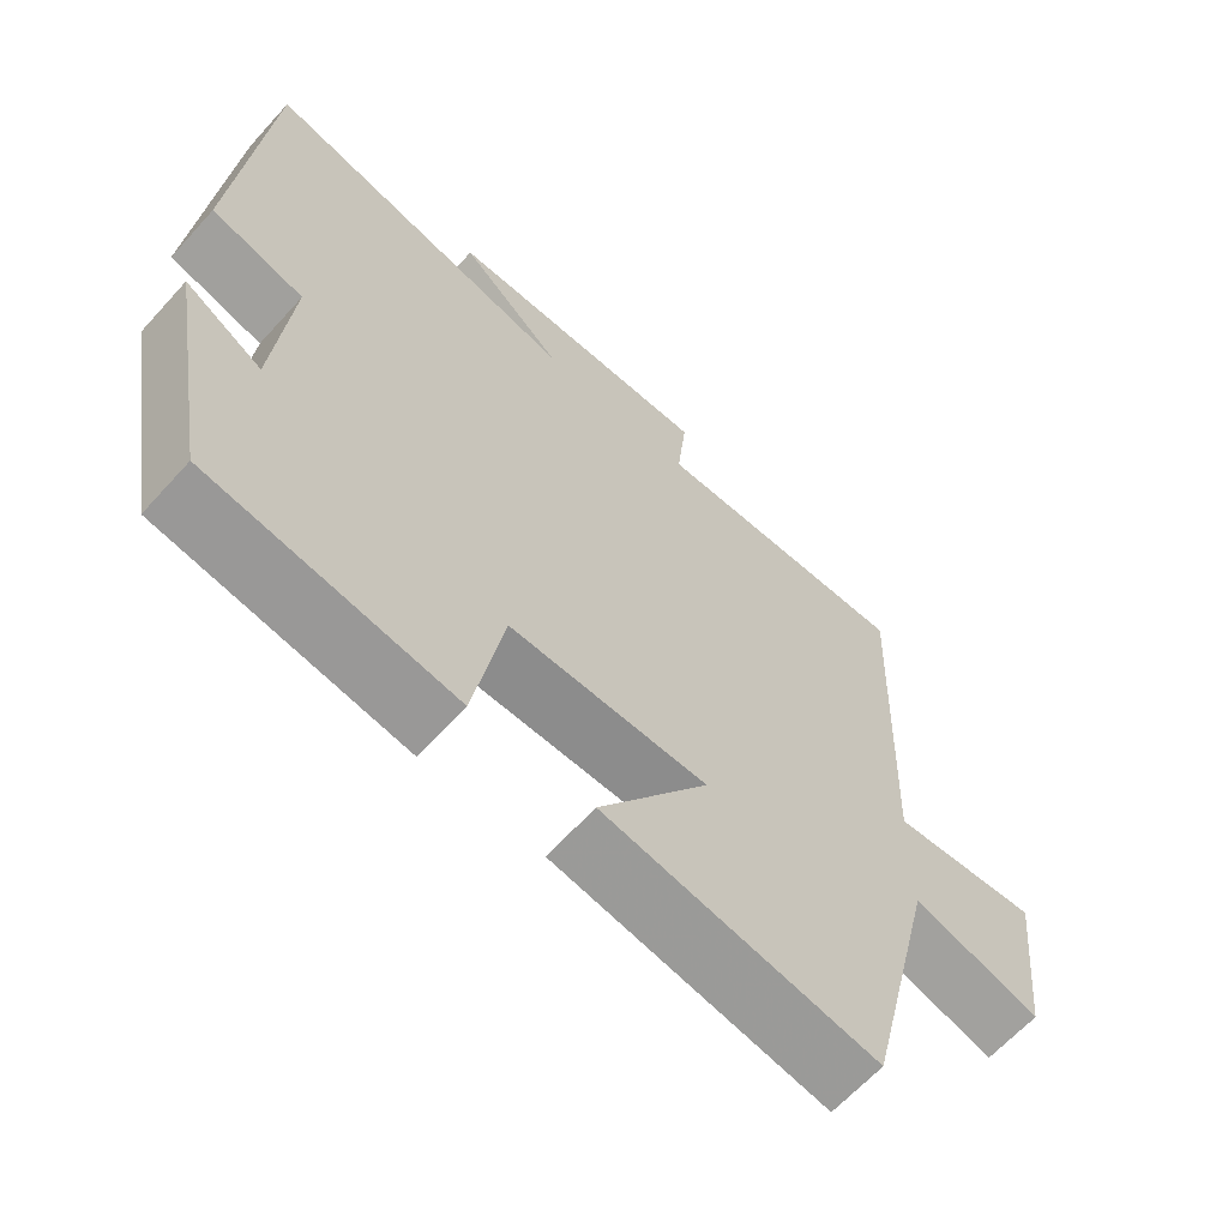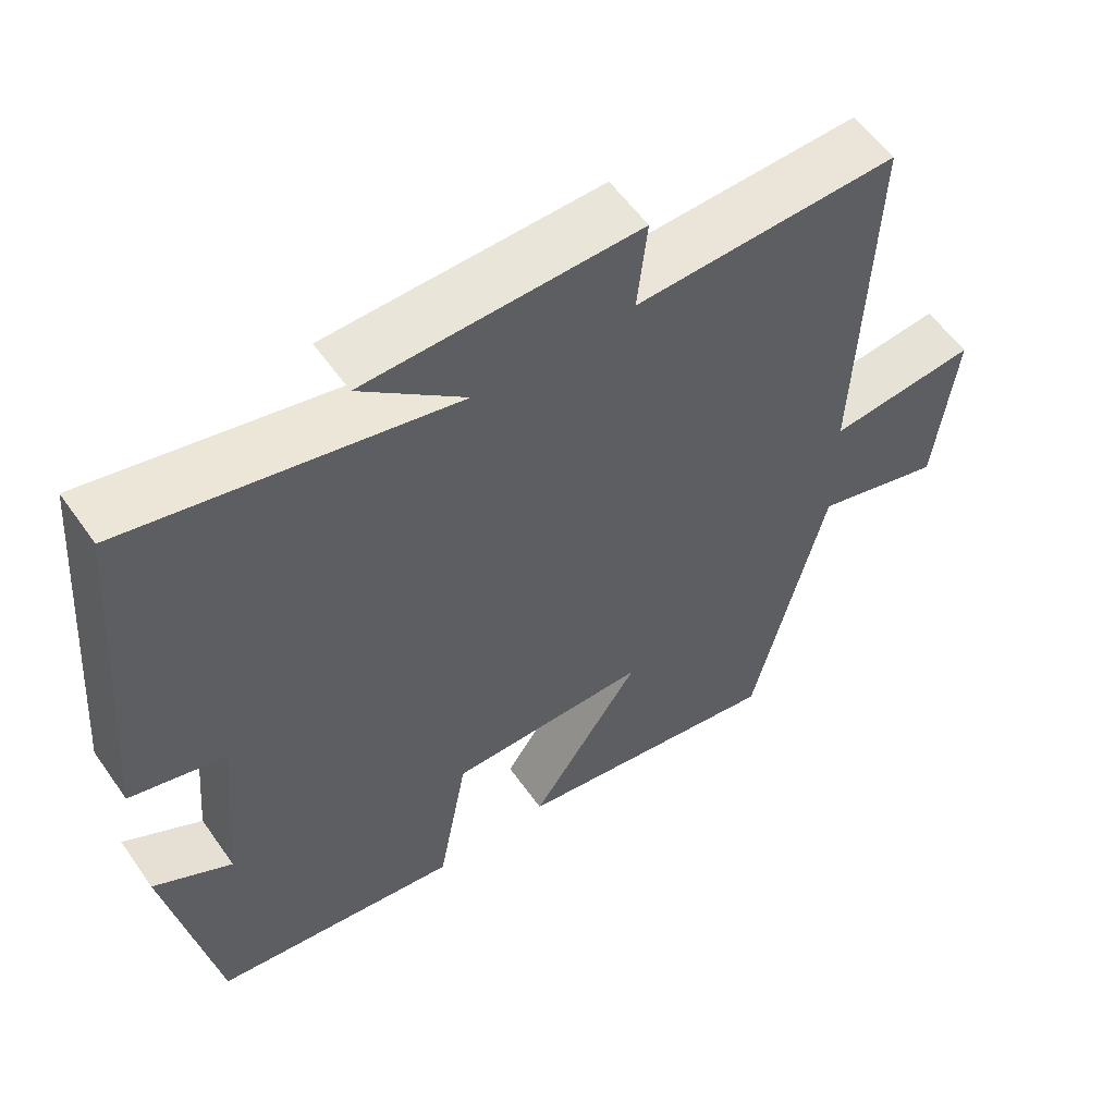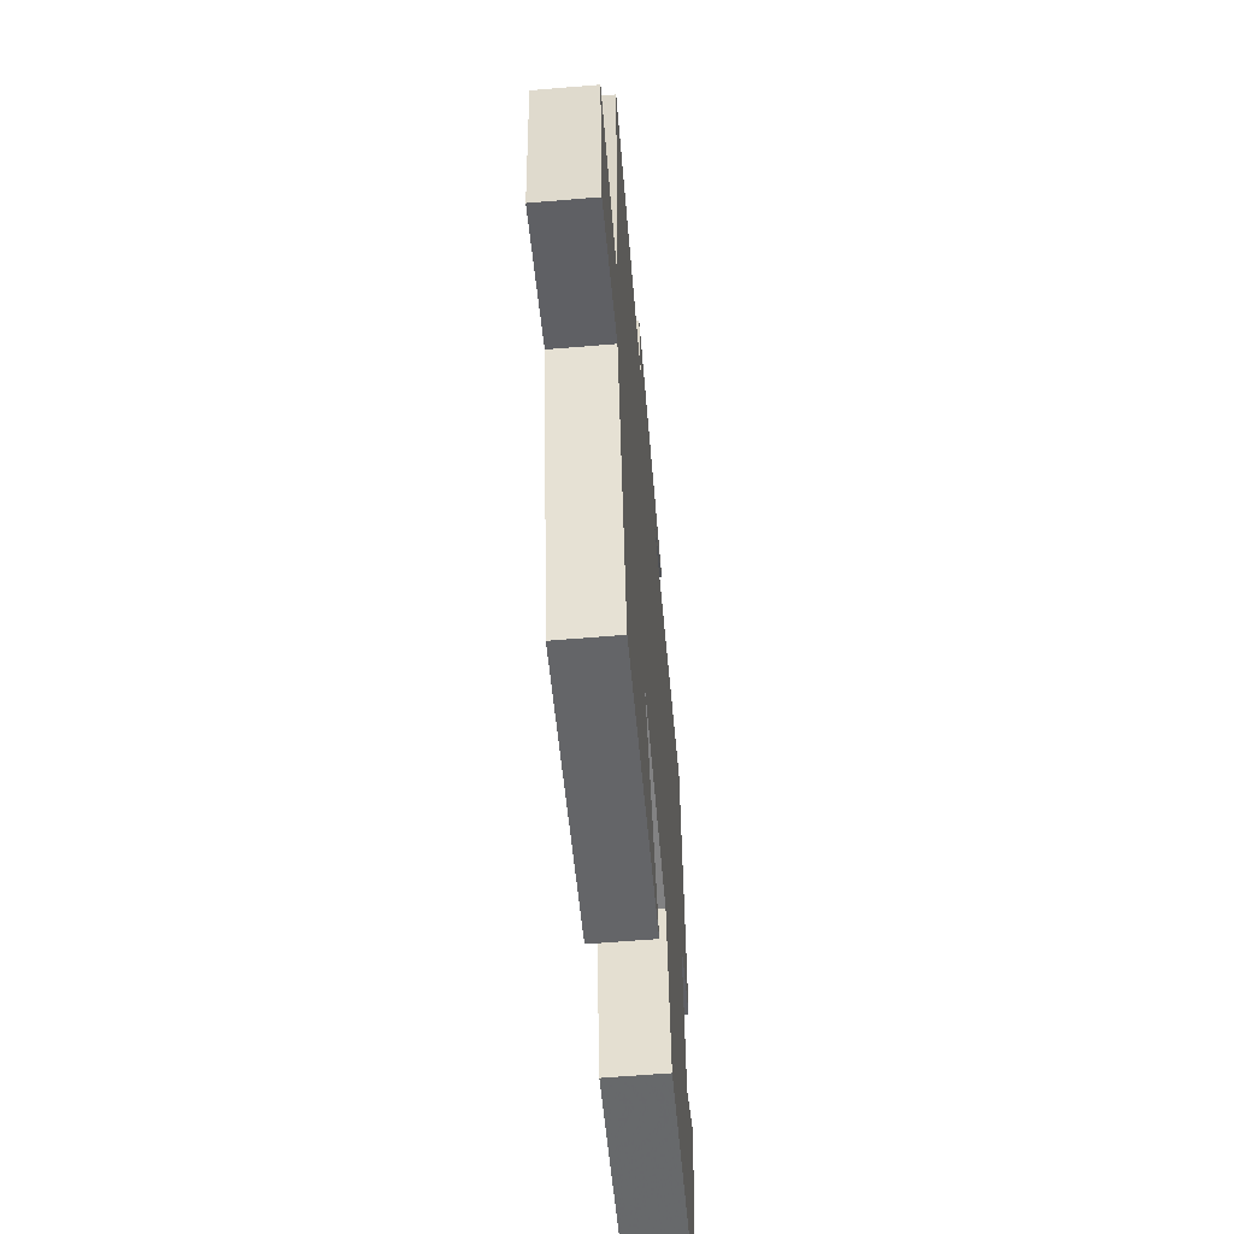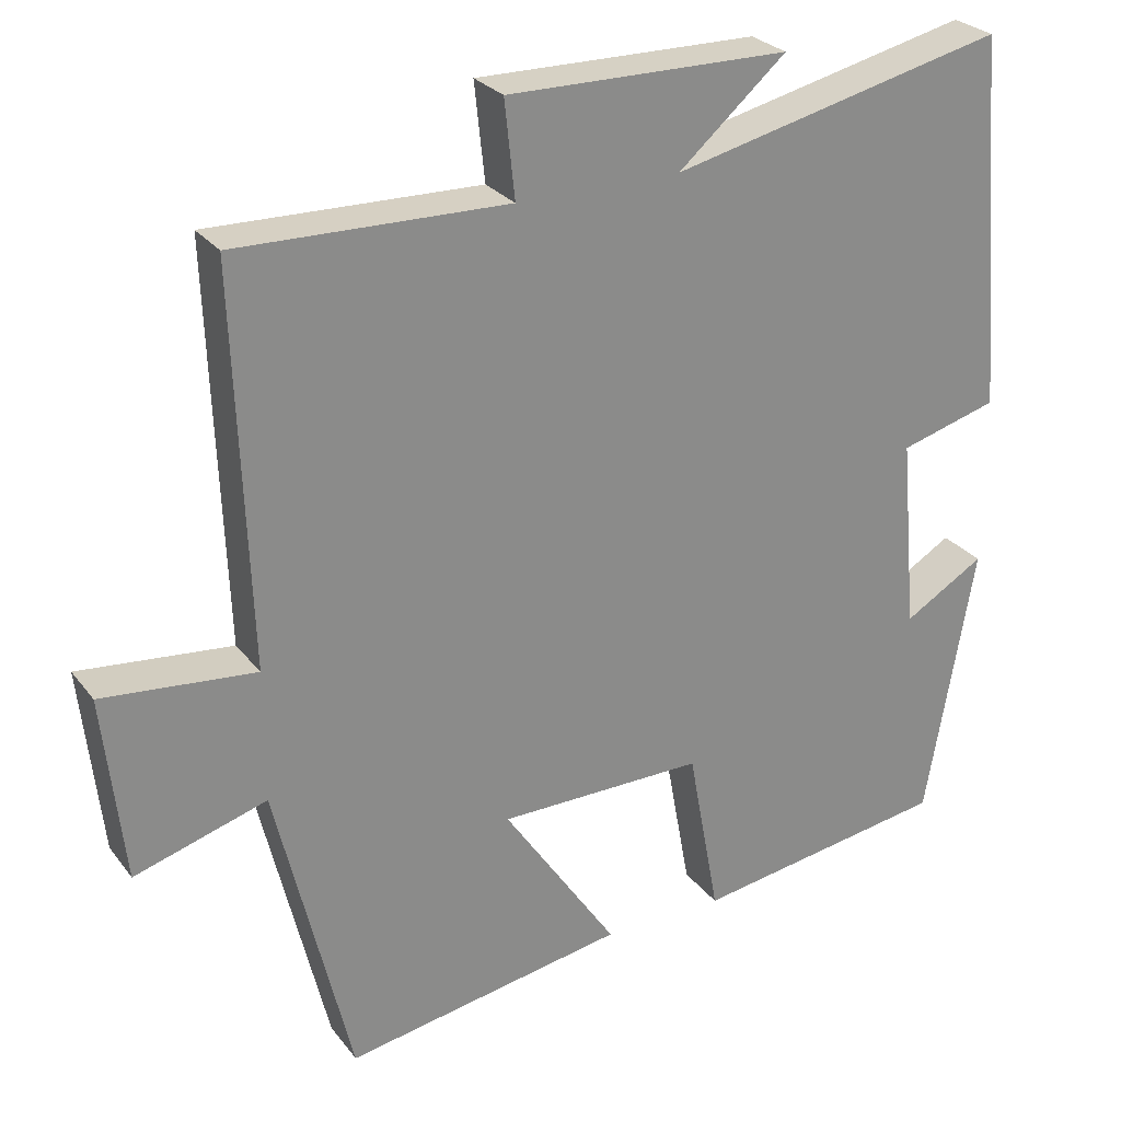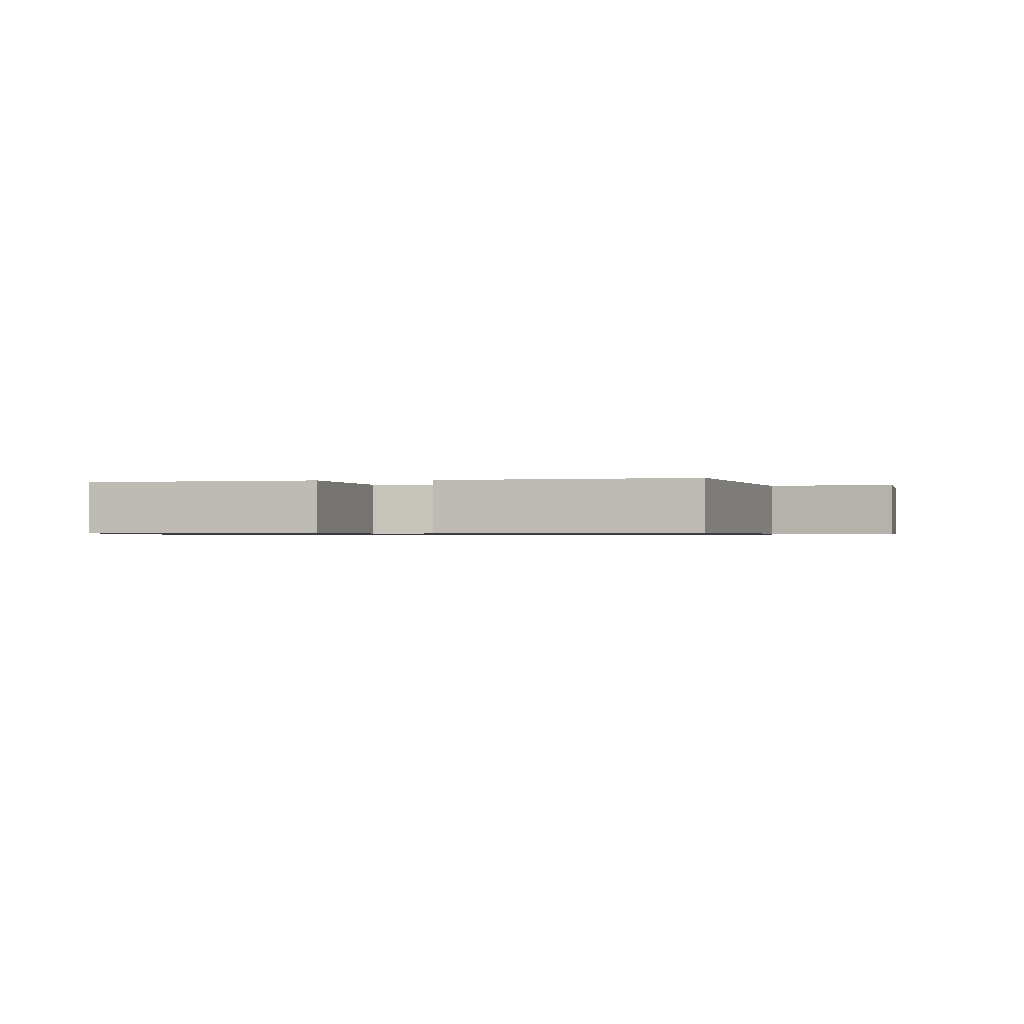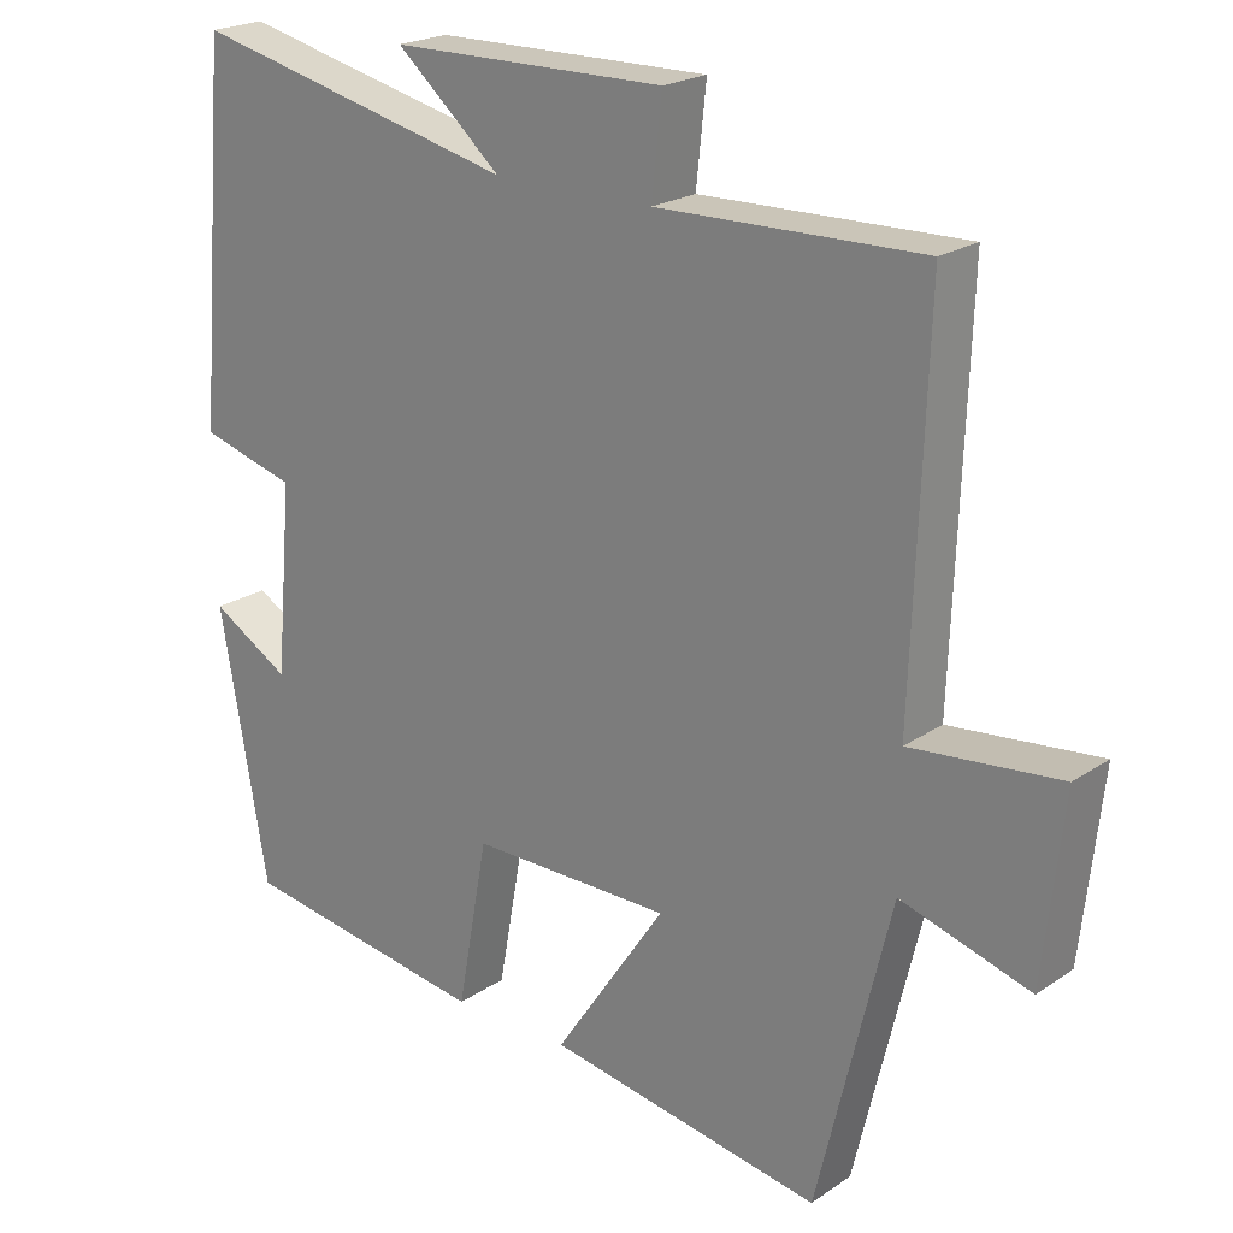
<metadata>
{"format":"obj","ext":"obj","renderer":"f3d","projection":"perspective","resolution":1024,"background":"white","views":[{"elev":-64.0,"azim":137.9,"up":"+Z"},{"elev":57.5,"azim":145.2,"up":"+Z"},{"elev":-61.2,"azim":-85.1,"up":"+Z"},{"elev":26.9,"azim":-29.1,"up":"+Z"},{"elev":-0.8,"azim":-174.4,"up":"+Y"},{"elev":21.6,"azim":-139.6,"up":"+Z"}]}
</metadata>
<code>
v 0.438 0.07 -0.45
v 0.112 0.07 -0.5
v 0.072 0.07 -0.281
v -0.19 0.07 -0.283
v -0.044 0.07 -0.5
v -0.404 0.07 -0.562
v -0.5 0.07 -0.162
v -0.669 0.07 -0.213
v -0.695 0.07 0.025
v -0.5 0.07 0.006
v -0.518 0.07 0.508
v -0.173 0.07 0.5
v -0.186 0.07 0.623
v 0.172 0.07 0.619
v 0.035 0.07 0.5
v 0.46 0.07 0.599
v 0.5 0.07 0.121
v 0.375 0.07 0.086
v 0.397 0.07 -0.16
v 0.5 0.07 -0.099
v 0.438 0 -0.45
v 0.112 0 -0.5
v 0.072 0 -0.281
v -0.19 0 -0.283
v -0.044 0 -0.5
v -0.404 0 -0.562
v -0.5 0 -0.162
v -0.669 0 -0.213
v -0.695 0 0.025
v -0.5 0 0.006
v -0.518 0 0.508
v -0.173 0 0.5
v -0.186 0 0.623
v 0.172 0 0.619
v 0.035 0 0.5
v 0.46 0 0.599
v 0.5 0 0.121
v 0.375 0 0.086
v 0.397 0 -0.16
v 0.5 0 -0.099
f 19 20 1 2
f 18 19 2 3
f 15 16 17 18
f 15 18 3 4
f 12 13 14 15
f 12 15 4
f 10 11 12 4
f 7 8 9 10
f 6 7 10
f 5 6 10
f 4 5 10
f 22 21 40 39
f 23 22 39 38
f 38 37 36 35
f 24 23 38 35
f 35 34 33 32
f 24 35 32
f 24 32 31 30
f 30 29 28 27
f 30 27 26
f 30 26 25
f 30 25 24
f 1 21 22 2
f 2 22 23 3
f 3 23 24 4
f 4 24 25 5
f 5 25 26 6
f 6 26 27 7
f 7 27 28 8
f 8 28 29 9
f 9 29 30 10
f 10 30 31 11
f 11 31 32 12
f 12 32 33 13
f 13 33 34 14
f 14 34 35 15
f 15 35 36 16
f 16 36 37 17
f 17 37 38 18
f 18 38 39 19
f 19 39 40 20
f 20 40 21 1

</code>
